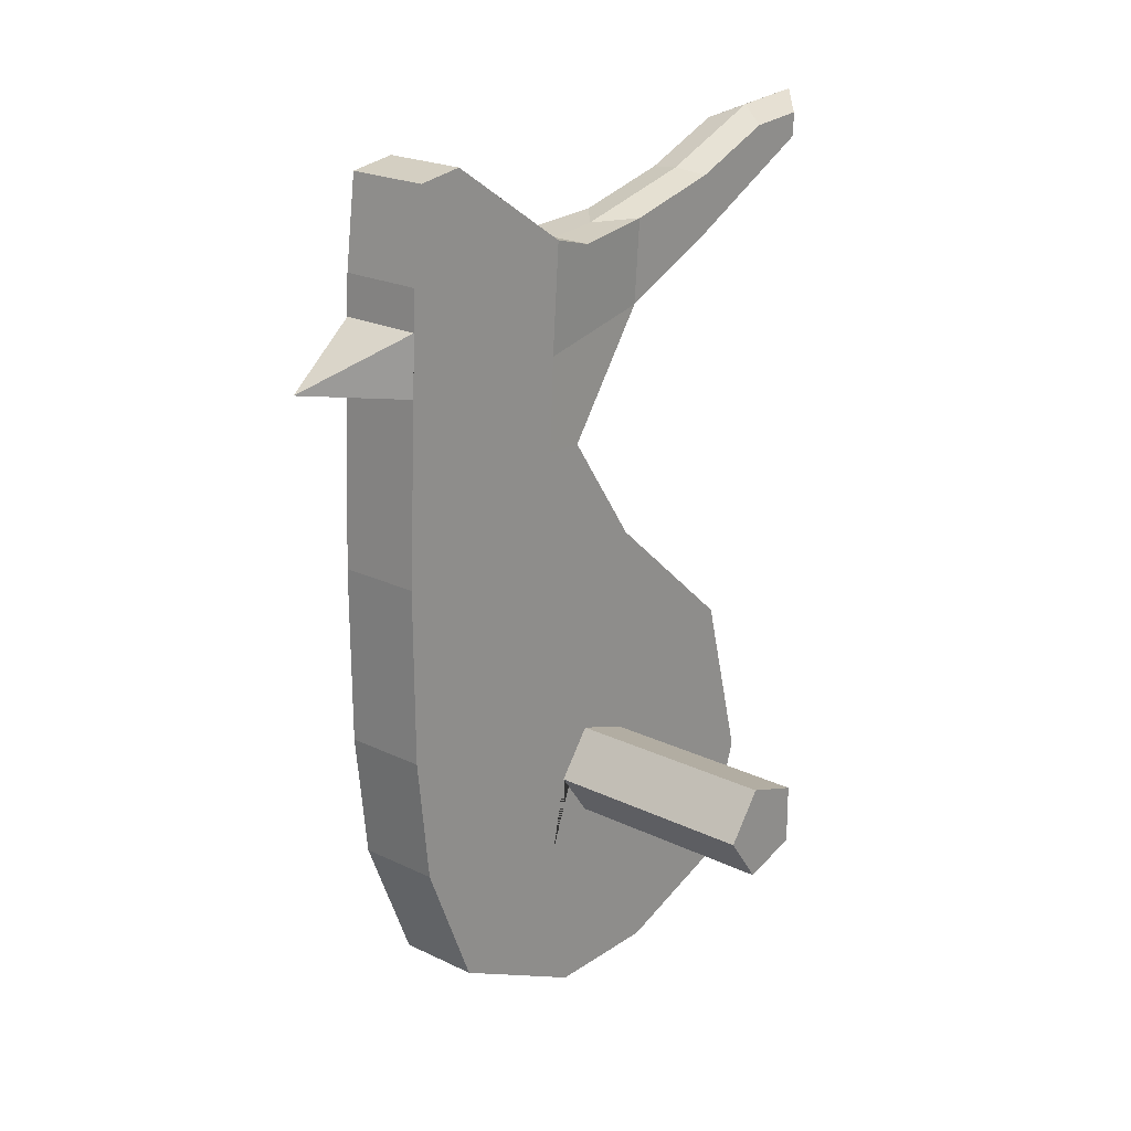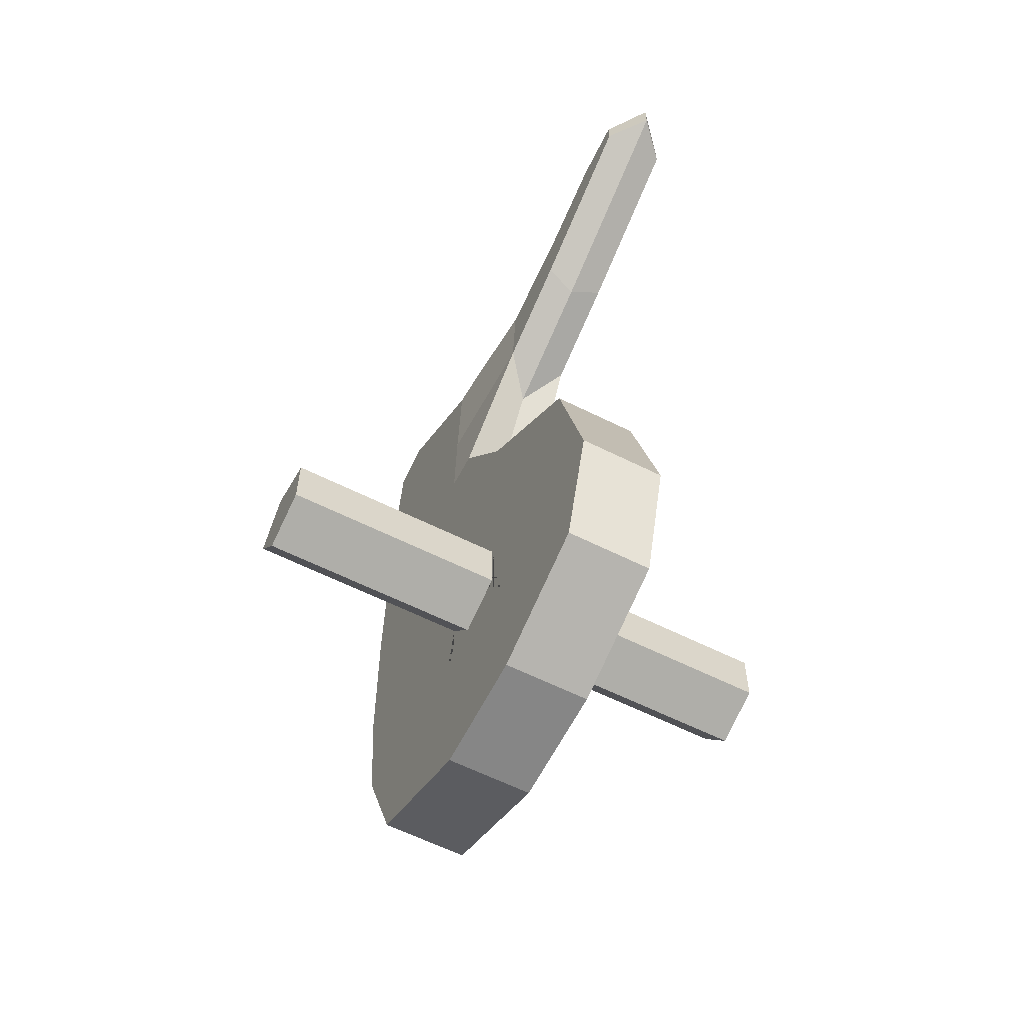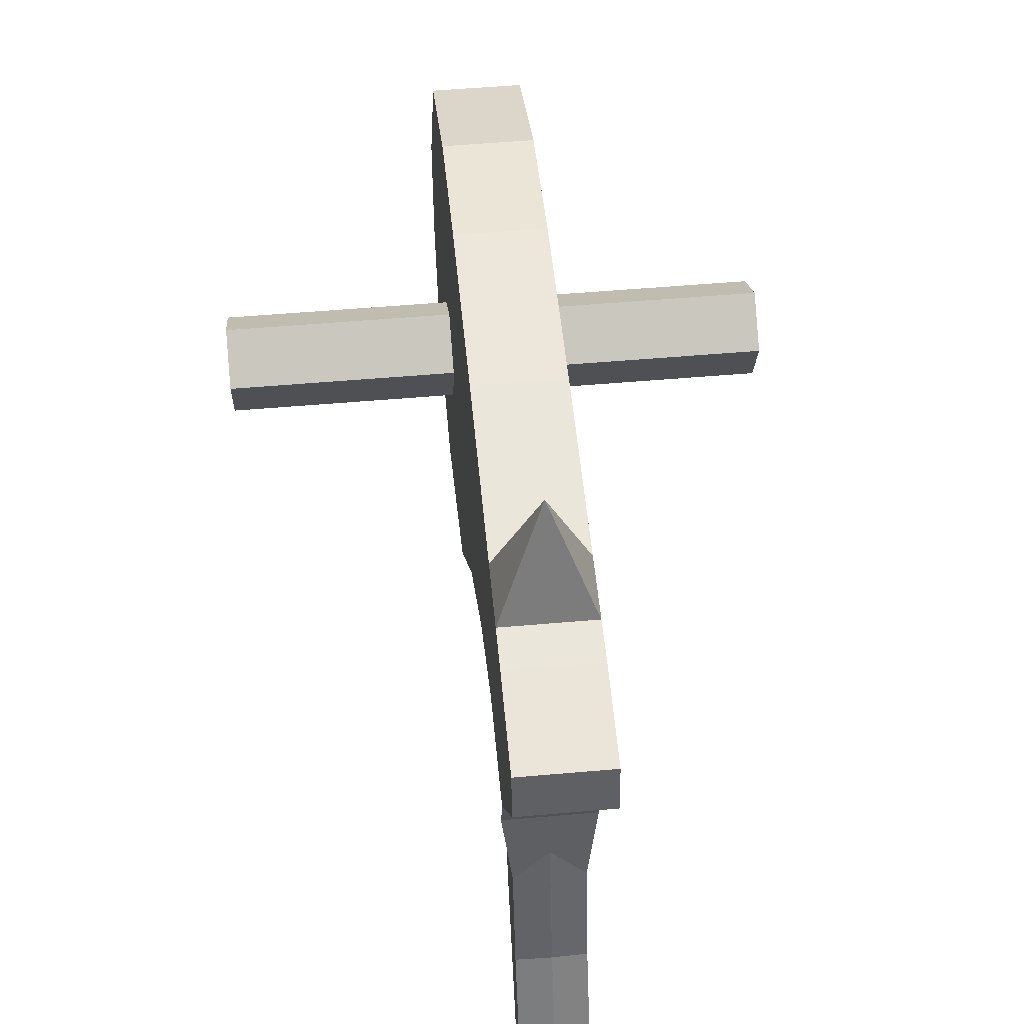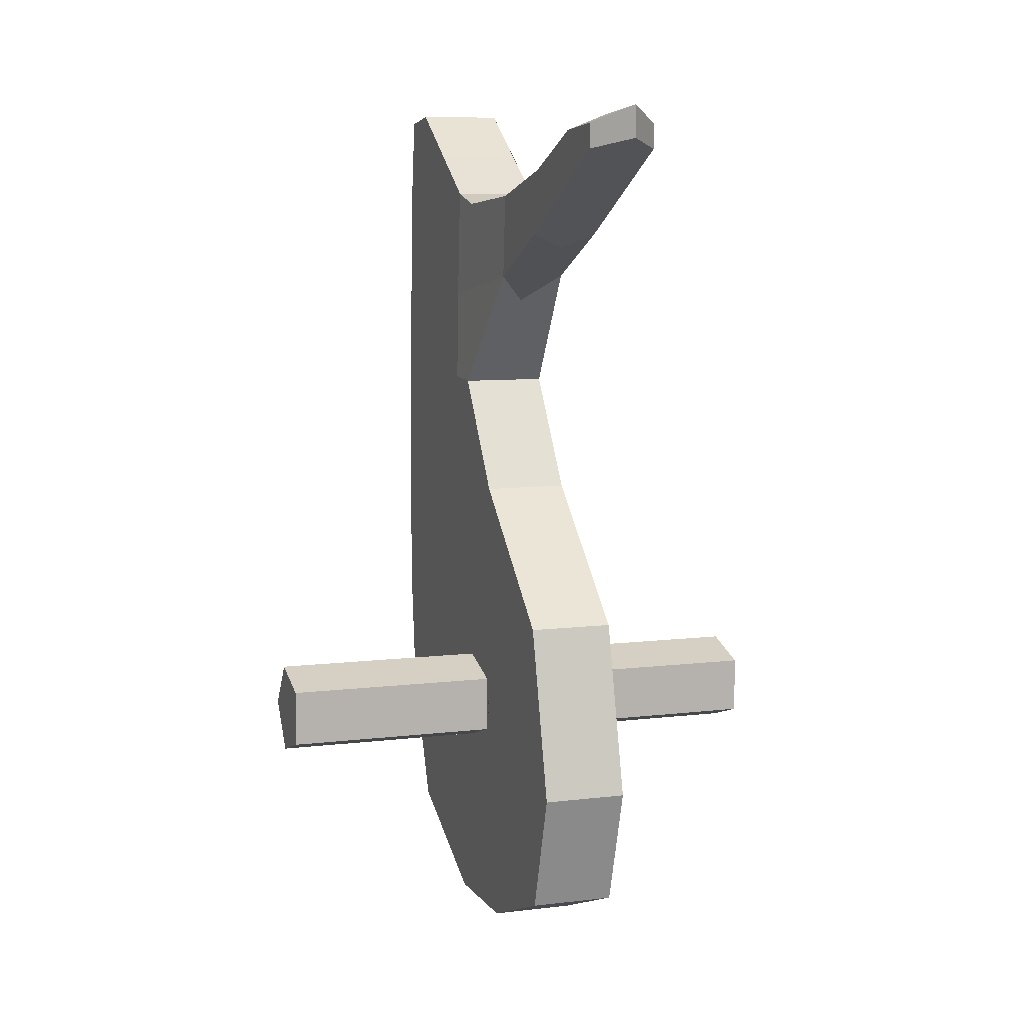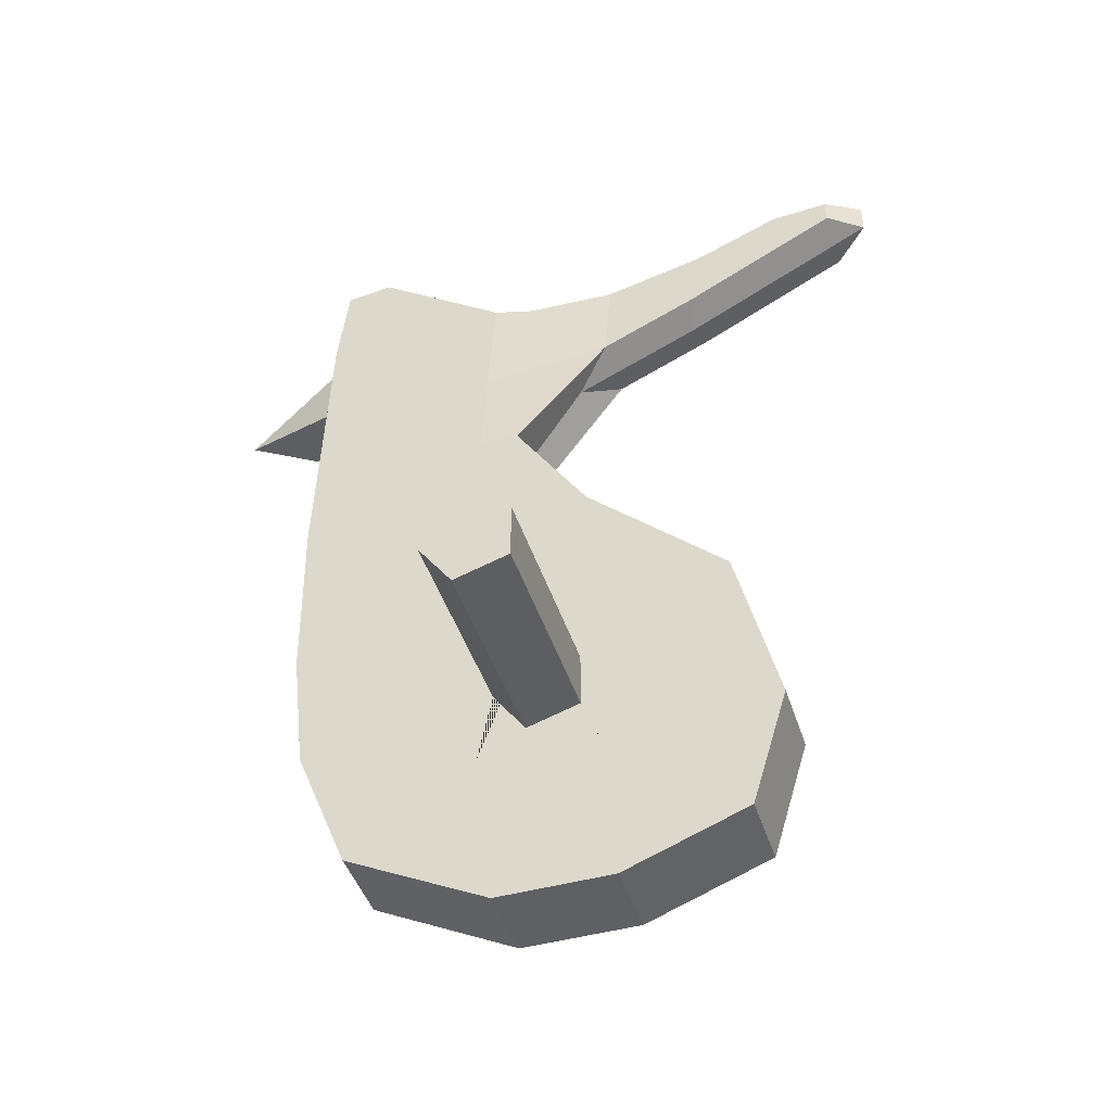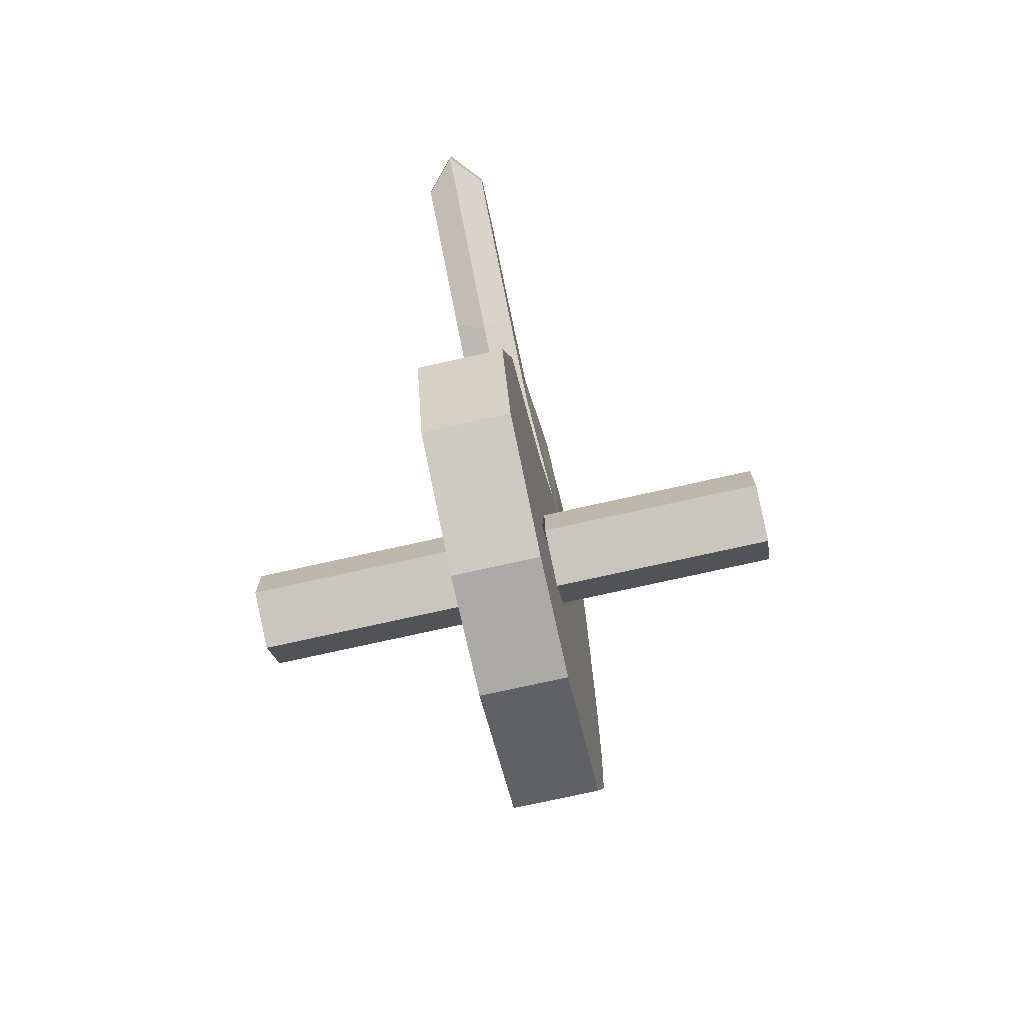
<metadata>
{"format":"obj","ext":"obj","renderer":"f3d","projection":"perspective","resolution":1024,"background":"white","views":[{"elev":21.2,"azim":41.1,"up":"+Y"},{"elev":-61.1,"azim":153.0,"up":"+Y"},{"elev":52.7,"azim":174.6,"up":"+Z"},{"elev":8.2,"azim":161.2,"up":"+Y"},{"elev":-42.9,"azim":107.0,"up":"+Y"},{"elev":-74.7,"azim":-167.4,"up":"+Y"}]}
</metadata>
<code>
o Hammer
v -0.005913 2e-06 0.001111
v 0.005913 2e-06 0.001111
v -0.005913 0.001057 0.000342
v 0.005913 0.001057 0.000342
v -0.005913 0.000652 -0.0009
v 0.005913 0.000652 -0.0009
v -0.005913 -0.000654 -0.000898
v 0.005913 -0.000654 -0.000898
v -0.005913 -0.001056 0.000345
v 0.005913 -0.001056 0.000345
v 0.000952 0.01469 0.005382
v 0.000952 0.01104 0.00572
v 0.000952 0.006182 0.005943
v 0.000952 0.002141 0.005914
v 0.000952 -0.003693 0.004398
v 0.000952 -0.00416 -0.004537
v 0.000952 -0.005331 0.001055
v 0.000739 0.0142 -0.00608
v 0.000952 -0.001373 -0.005381
v 0.000952 -0.001662 -0.001325
v 0.000952 -0.001679 0.001456
v 0.000952 0.00809 0.000646
v 0.000952 0.002568 -0.004381
v 0.000952 0.001538 -0.001483
v 0.000952 0.001738 0.00133
v 0.000952 0.005986 0.001646
v 0.000952 0.01028 0.00145
v 0.000739 0.01375 -0.007435
v 0.000739 0.01334 -0.004058
v 0.000952 0.01263 0.005648
v 0.000952 0.00833 0.005844
v 0.000952 0.006084 0.003794
v 0.000952 0.01094 0.003572
v 0.000952 0.008134 0.001548
v 0.000952 0.01253 0.0035
v 0.000952 0.008232 0.003696
v 0.000952 0.0117 0.00569
v -1e-05 0.01076 0.008149
v 0.000739 0.01186 -0.003847
v -0.000973 -0.001662 -0.001324
v 0.000952 -0.000724 0.005603
v 0.000952 -0.005275 -0.001652
v -0.000973 -0.001372 -0.00538
v -0.000973 -0.001679 0.001457
v -0.000973 -0.005275 -0.001651
v 0.000739 0.01431 -0.007428
v -0.000973 -0.00416 -0.004536
v -0.000973 -0.005331 0.001056
v 0.000952 0.005525 -0.001079
v -0.000973 -0.003693 0.0044
v -0.000973 -0.000724 0.005605
v 0.000739 0.01081 -0.001561
v -0.000973 0.002141 0.005915
v 0.000952 0.01485 0.004298
v -0.000973 0.006182 0.005944
v 0.000952 0.01282 0.00127
v 0.000952 0.01374 0.002666
v -0.000973 0.00833 0.005846
v -0.000973 0.01104 0.005722
v 0.000952 0.01031 0.005754
v 0.000739 0.01275 -0.001711
v 0.000952 0.01256 0.000307
v -0.000973 0.01263 0.005649
v -1e-05 0.01263 0.005649
v -1e-05 0.00833 0.005845
v -1e-05 0.006182 0.005943
v -1e-05 0.002141 0.005915
v -1e-05 -0.000724 0.005604
v -1e-05 -0.003693 0.004399
v -1e-05 -0.005331 0.001055
v -1e-05 -0.00416 -0.004536
v -1e-05 -0.005275 -0.001652
v -1e-05 -0.001372 -0.00538
v -1e-05 0.01468 -0.008236
v -1e-05 0.01454 -0.006504
v -1e-05 0.002568 -0.00438
v -1e-05 0.005526 -0.001078
v -1e-05 0.01018 -0.000697
v -1e-05 0.01485 0.004299
v -1e-05 0.01469 0.005383
v -1e-05 0.01344 -0.003906
v -1e-05 0.00809 0.000647
v -1e-05 0.01282 0.001271
v -1e-05 0.01374 0.002667
v -1e-05 0.01031 0.005754
v -1e-05 0.0117 0.005691
v -1e-05 0.01397 -0.008245
v -1e-05 0.01154 -0.003635
v -1e-05 0.01268 -0.00089
v -1e-05 0.01256 0.000308
v -0.000973 0.001738 0.001331
v -0.000759 0.01431 -0.007427
v -0.000759 0.0142 -0.006079
v -0.000973 0.002568 -0.00438
v -0.000973 0.001538 -0.001482
v -0.000973 0.006084 0.003796
v -0.000973 0.005526 -0.001078
v -0.000973 0.005986 0.001648
v -0.000973 0.01094 0.003573
v -0.000759 0.01081 -0.00156
v -0.000973 0.01028 0.001451
v -0.000973 0.01485 0.0043
v -0.000973 0.01469 0.005383
v -0.000759 0.01334 -0.004057
v -0.000973 0.00809 0.000648
v -0.000973 0.008134 0.001549
v -0.000973 0.01282 0.001271
v -0.000973 0.01374 0.002667
v -0.000973 0.01253 0.003501
v -0.000973 0.008232 0.003697
v -0.000973 0.01031 0.005755
v -0.000973 0.0117 0.005691
v -0.000759 0.01375 -0.007434
v -0.000759 0.01186 -0.003846
v -0.000759 0.01275 -0.00171
v -0.000973 0.01256 0.000308
v -0.000973 2e-06 0.001111
v 0.000952 2e-06 0.001111
v -0.000973 0.001057 0.000342
v -0.000973 0.000754 0.000562
v 0.000952 0.001057 0.000342
v 0.000952 0.000755 0.000562
v -0.000973 0.000652 -0.0009
v 0.000952 0.000652 -0.0009
v -0.000973 -0.000654 -0.000898
v 0.000952 -0.000654 -0.000898
v 0.000952 -0.001056 0.000345
v -0.000973 -0.001056 0.000345
v 0.000952 -0.000747 -0.000611
v -0.000973 -0.000747 -0.00061
f 1 117 120 119 3
f 3 119 123 5
f 5 123 125 7
f 4 2 10 8 6
f 7 125 130 128 9
f 9 128 117 1
f 1 3 5 7 9
f 17 21 41 15
f 21 25 14 41
f 25 26 32 13 14
f 36 33 12 31
f 35 54 11 30
f 16 19 20 42
f 42 20 21 17
f 26 49 22 34
f 19 23 24 20
f 20 24 25 122 121 124 126 129
f 24 49 26 25
f 28 46 18
f 33 35 30 12
f 27 56 35 33
f 56 57 54 35
f 32 36 31 13
f 26 34 36 32
f 34 27 33 36
f 31 12 60
f 12 30 37
f 60 12 38
f 12 37 38
f 52 61 62 56 27
f 24 23 49
f 34 22 52 27
f 21 20 129 127 118 122 25
f 39 28 18 29
f 39 29 61 52
f 19 73 76 23
f 56 83 84 57
f 46 74 75 18
f 49 77 82 22
f 38 85 60
f 29 81 89 61
f 57 84 79 54
f 37 86 38
f 22 82 78 52
f 30 64 86 37
f 16 71 73 19
f 52 78 88 39
f 60 85 65 31
f 39 88 87 28
f 17 70 72 42
f 18 75 81 29
f 61 89 90 62
f 11 80 64 30
f 42 72 71 16
f 54 79 80 11
f 62 90 83 56
f 15 69 70 17
f 23 76 77 49
f 41 68 69 15
f 14 67 68 41
f 13 66 67 14
f 28 87 74 46
f 31 65 66 13
f 81 104 115 89
f 84 108 102 79
f 86 112 38
f 82 105 100 78
f 64 63 112 86
f 71 47 43 73
f 78 100 114 88
f 85 111 58 65
f 88 114 113 87
f 70 48 45 72
f 75 93 104 81
f 89 115 116 90
f 80 103 63 64
f 72 45 47 71
f 79 102 103 80
f 90 116 107 83
f 69 50 48 70
f 76 94 97 77
f 68 51 50 69
f 67 53 51 68
f 66 55 53 67
f 87 113 92 74
f 65 58 55 66
f 73 43 94 76
f 83 107 108 84
f 74 92 93 75
f 77 97 105 82
f 38 111 85
f 48 50 51 44
f 44 51 53 91
f 91 53 55 96 98
f 110 58 59 99
f 109 63 103 102
f 47 45 40 43
f 45 48 44 40
f 98 106 105 97
f 43 40 95 94
f 40 130 125 123 119 120 91 95
f 95 91 98 97
f 113 93 92
f 99 59 63 109
f 101 99 109 107
f 107 109 102 108
f 96 55 58 110
f 98 96 110 106
f 106 110 99 101
f 58 111 59
f 59 112 63
f 111 38 59
f 59 38 112
f 100 101 107 116 115
f 95 97 94
f 106 101 100 105
f 44 91 120 117 128 130 40
f 114 104 93 113
f 114 100 115 104
f 124 121 4 6
f 118 127 10 2
f 126 124 6 8
f 121 122 118 2 4
f 127 129 126 8 10

</code>
